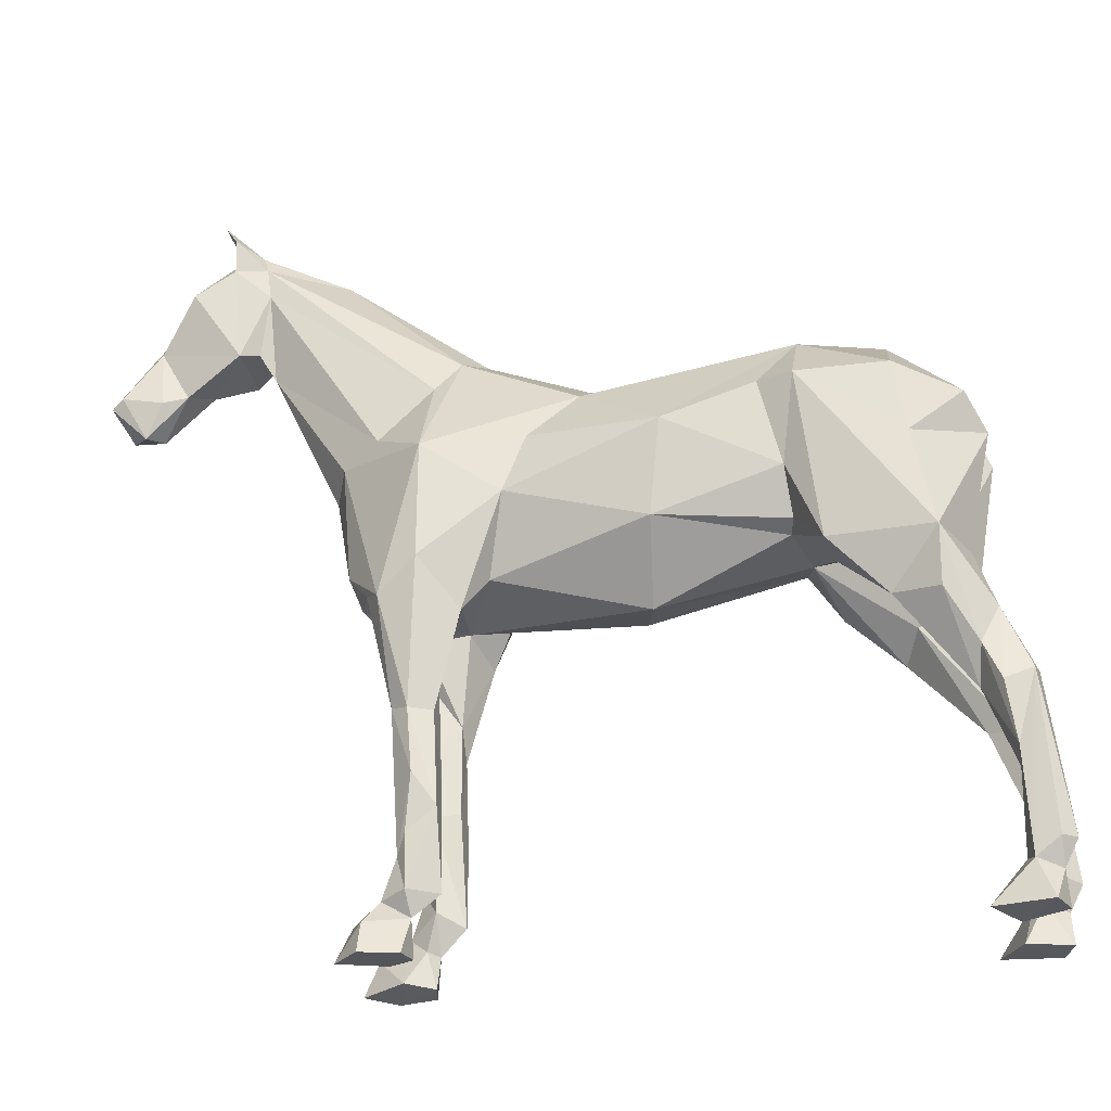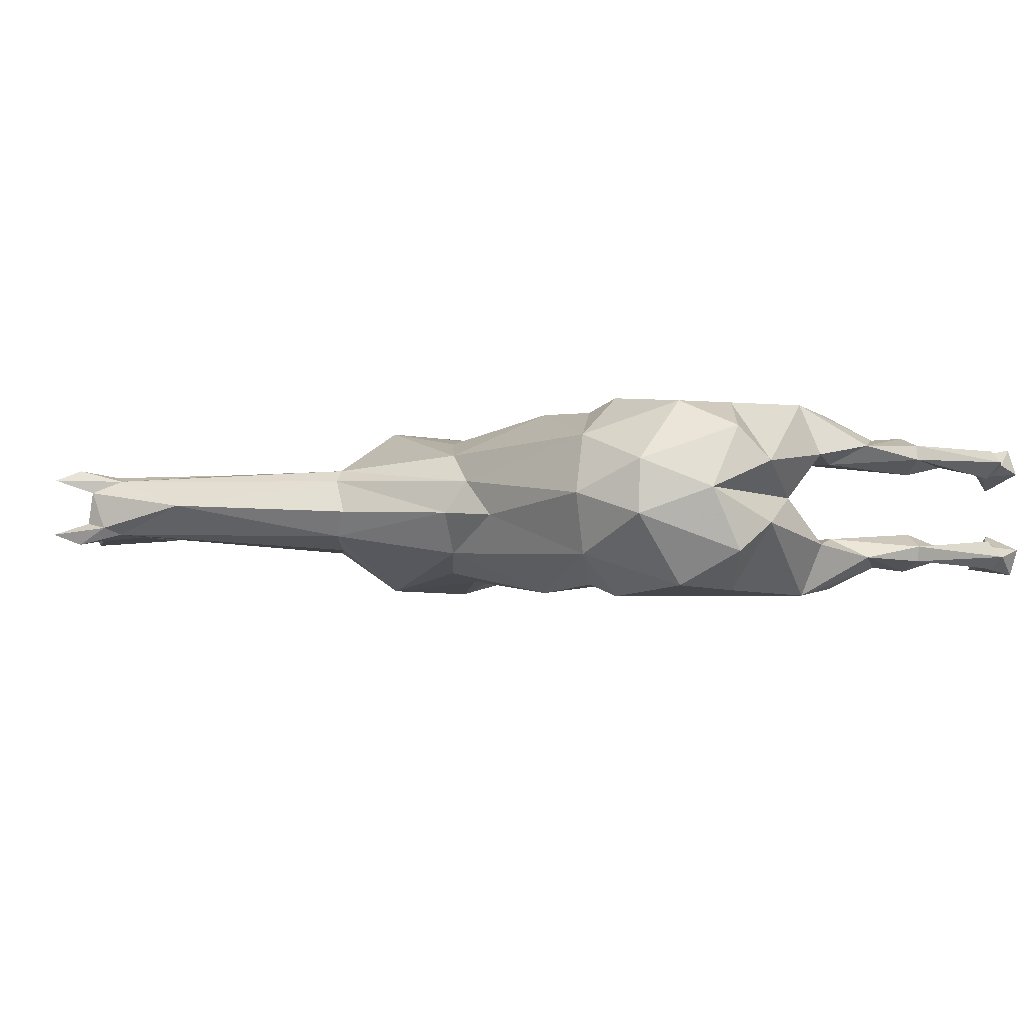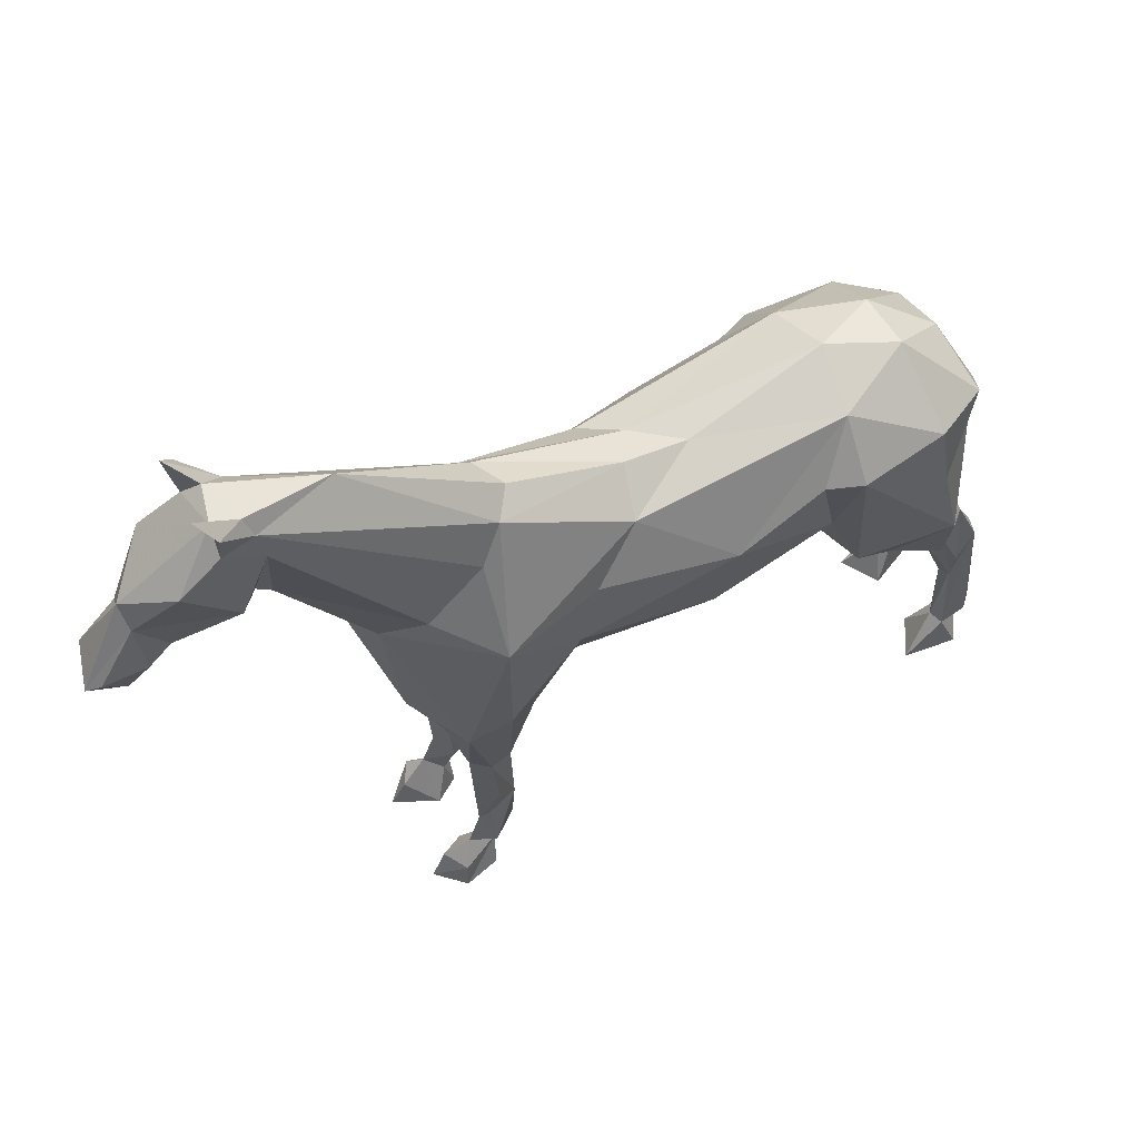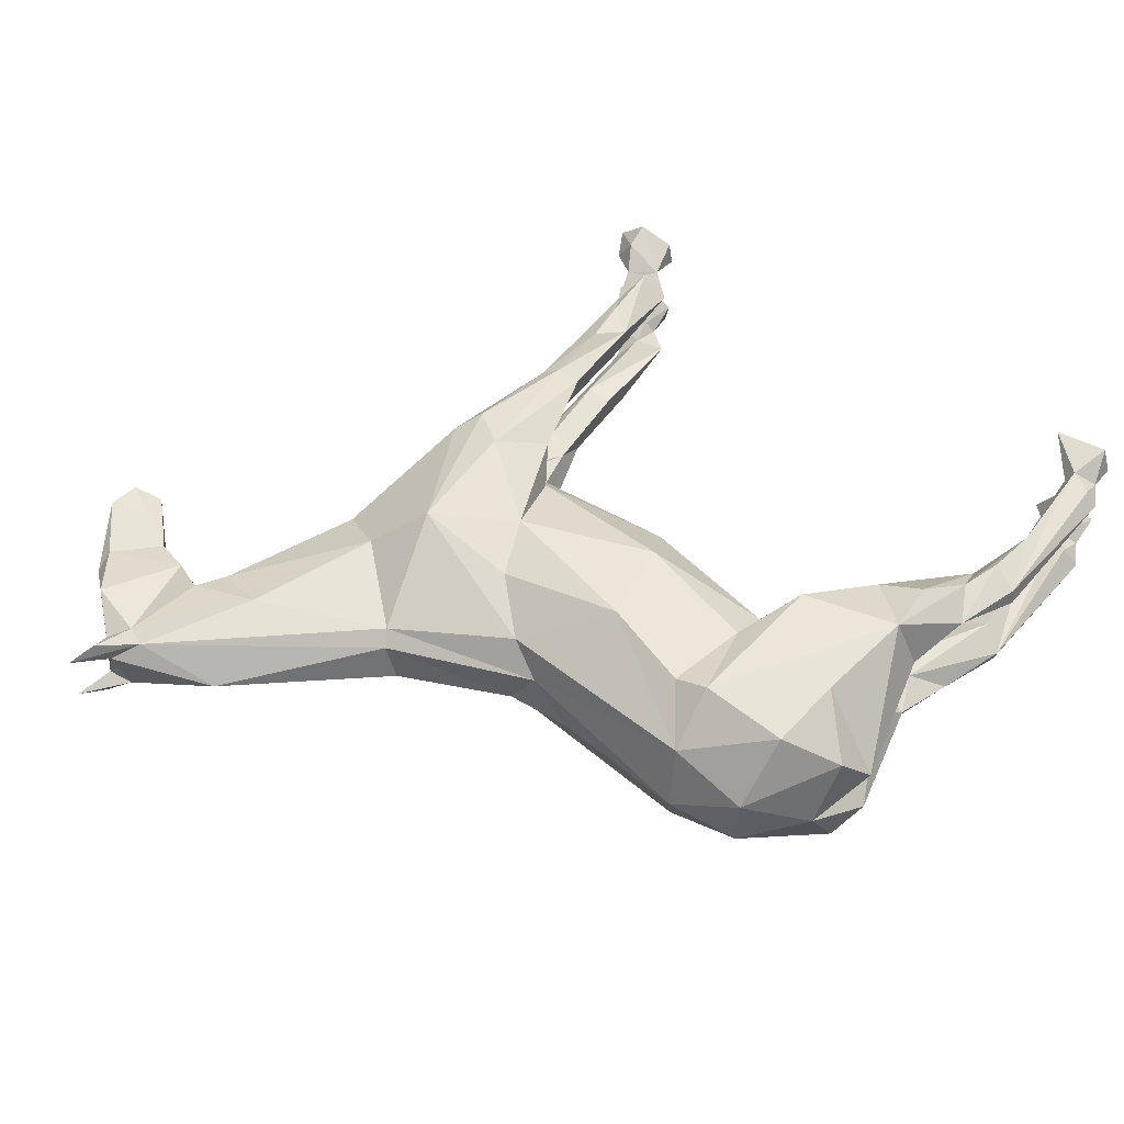
<metadata>
{"format":"obj","ext":"obj","renderer":"f3d","projection":"perspective","resolution":1024,"background":"white","views":[{"elev":-28.5,"azim":-167.8,"up":"+Y"},{"elev":-3.8,"azim":-138.4,"up":"+Z"},{"elev":60.3,"azim":151.2,"up":"+Y"},{"elev":54.9,"azim":-146.2,"up":"+Z"}]}
</metadata>
<code>
v 0.5438 0.1094 0.0705
v 0.5171 -0.2233 -0.06
v 0.1721 0.1046 -0.05742
v 0.1595 -0.001998 0.1239
v -0.67 -0.8702 -0.06955
v -0.6214 -0.9024 -0.09834
v -0.6338 -0.9097 -0.1249
v -0.7026 -0.8749 -0.1044
v 0.3692 -0.9219 -0.0985
v 0.763 0.4283 -0.0693
v 0.7621 0.4902 -0.08039
v -0.6396 -0.9107 -0.0777
v -0.6777 -0.878 -0.13
v -0.5585 -0.9854 -0.1252
v -0.6029 -0.987 -0.05132
v -0.6813 -0.9838 -0.08513
v -0.6623 -0.9843 -0.1407
v -0.6777 -0.9236 -0.1019
v -0.626 -0.7143 -0.1182
v -0.6257 -0.7433 -0.08777
v -0.5727 -0.601 -0.08968
v -0.6686 -0.5795 -0.09156
v -0.6624 -0.5839 -0.1219
v -0.6114 -0.609 -0.1418
v -0.6149 -0.4665 -0.1162
v -0.623 -0.6126 -0.06397
v -0.5812 -0.538 -0.1344
v -0.4431 -0.4388 -0.1425
v -0.4705 -0.395 -0.08203
v -0.5497 -0.4257 -0.07774
v -0.5288 -0.4514 -0.1802
v -0.5766 -0.3511 -0.09252
v -0.6225 -0.1063 -0.0609
v -0.5319 -0.3442 -0.1958
v -0.3412 -0.3362 -0.173
v -0.3751 -0.3074 -0.03886
v 0.7596 0.4712 -0.03444
v 0.4999 -0.9868 -0.08826
v 0.9016 0.1686 -0.03953
v 1.005 0.1705 -0.03122
v 0.2893 -0.3799 -0.1265
v 0.2481 -0.311 -0.092
v 0.3059 -0.3388 -0.05769
v -0.5893 -0.04931 -0.1165
v -0.5511 -0.2707 -0.001708
v 0.4614 -0.3332 -0.1156
v 0.5077 -0.2709 -0.07364
v 0.5112 -0.2843 0.02914
v 0.3796 -0.9876 -0.1211
v -0.279 -0.1812 -0.16
v -0.286 -0.2609 -0.111
v 0.3697 -0.9856 -0.07535
v 0.3155 -0.3425 0.0466
v 0.3586 -0.2929 -0.179
v -0.4579 0.09731 -0.04563
v 0.791 0.5376 -0.05955
v 0.7138 0.4644 -0.04449
v 0.9365 0.1049 -0.01921
v 0.98 0.184 -0.04445
v 0.839 0.3776 -0.07577
v 0.6922 0.3643 -0.06117
v 0.7019 0.4276 -0.05825
v 0.8568 0.1821 -0.02527
v -0.4931 -0.157 -0.1881
v -0.4718 -0.01353 -0.181
v -0.5698 0.01053 0.004737
v -0.3058 -0.02268 -0.1993
v -0.3074 0.08225 -0.1185
v -0.24 -0.02029 -0.1746
v -0.04775 -0.2519 -0.1593
v -0.2776 -0.2758 -0.07861
v -0.02855 -0.3674 -0.03153
v -0.07077 -0.07806 -0.1878
v -0.0561 0.07686 -0.03015
v -0.3268 0.1258 -0.000739
v 0.06241 0.08522 -0.02126
v 0.2738 0.1747 -0.01438
v 0.5503 0.3994 -0.00074
v 0.714 0.2485 -0.03784
v 0.7456 0.2391 -0.06247
v 0.9133 0.1161 0.02178
v 0.911 0.2802 -0.03241
v 0.916 0.3168 -0.00074
v 0.6798 0.1932 0.02413
v 0.5616 -0.06612 0.01413
v 0.5327 -0.03459 -0.05191
v 0.3587 -0.07019 -0.1764
v 0.2135 -0.1713 -0.1555
v 0.4316 -0.3513 -0.1553
v 0.3794 -0.5552 -0.1274
v 0.4132 -0.5457 -0.1039
v 0.3977 -0.8131 -0.09587
v 0.3807 -0.6784 -0.06215
v 0.3318 -0.6764 -0.06887
v 0.3708 -0.8537 -0.06329
v 0.3223 -0.8789 -0.08537
v 0.3882 -0.9176 -0.07627
v 0.4492 -0.9872 -0.1383
v 0.4446 -0.9332 -0.1304
v 0.4223 -0.8893 -0.09773
v 0.3754 -0.8795 -0.1242
v 0.3283 -0.7315 -0.1108
v 0.3842 -0.5493 -0.07202
v 0.3362 -0.506 -0.08187
v 0.4387 -0.3586 -0.0709
v 0.3912 -0.346 -0.02757
v 0.3353 -0.5609 -0.1153
v 0.4721 -0.9279 -0.08421
v 0.4188 -0.9817 -0.04327
v 0.3814 -0.776 -0.1121
v 0.3683 -0.6755 -0.1324
v 0.1737 -0.05764 -0.141
v 0.08464 0.03529 -0.1039
v 0.3116 0.1571 -0.06435
v 0.3568 0.09414 -0.09045
v 0.4601 -0.002855 -0.0915
v 0.6836 0.1967 -0.02411
v 0.7415 0.4746 0.03124
v -0.67 -0.8702 0.06807
v -0.6338 -0.9097 0.1234
v -0.7026 -0.8749 0.1029
v 0.3692 -0.9219 0.09703
v 0.7338 0.4137 0.06732
v 0.7621 0.4902 0.07891
v -0.6396 -0.9107 0.07622
v -0.6214 -0.9024 0.09686
v -0.6777 -0.878 0.1285
v -0.5585 -0.9854 0.1238
v -0.6029 -0.987 0.04984
v -0.6813 -0.9838 0.08365
v -0.6623 -0.9843 0.1392
v -0.6777 -0.9236 0.1005
v -0.626 -0.7143 0.1167
v -0.6257 -0.7433 0.08629
v -0.5727 -0.601 0.0882
v -0.6686 -0.5795 0.09008
v -0.6624 -0.5839 0.1204
v -0.6114 -0.609 0.1403
v -0.6149 -0.4665 0.1147
v -0.623 -0.6126 0.06249
v -0.5812 -0.538 0.1329
v -0.4431 -0.4388 0.141
v -0.4705 -0.395 0.08055
v -0.5497 -0.4257 0.07626
v -0.5288 -0.4514 0.1788
v -0.5766 -0.3511 0.09105
v -0.6225 -0.1063 0.05942
v -0.5319 -0.3442 0.1943
v -0.3431 -0.3092 0.1832
v -0.3426 -0.3499 0.1201
v 0.84 0.379 0.07376
v 0.7703 0.449 0.04939
v 0.4999 -0.9868 0.08678
v 0.9784 0.1892 0.04362
v 0.9016 0.1686 0.03805
v 0.9761 0.1232 0.02716
v 0.2481 -0.311 0.09052
v 0.2893 -0.3799 0.125
v -0.5814 -0.05651 0.1269
v 0.469 -0.3062 0.1258
v 0.3796 -0.9876 0.1196
v -0.279 -0.1812 0.1586
v -0.283 -0.2645 0.1034
v 0.3697 -0.9856 0.07387
v 0.4316 -0.3513 0.1538
v 0.3586 -0.2929 0.1775
v -0.4557 0.08981 0.0608
v 0.7875 0.5379 0.05723
v 0.7019 0.4276 0.05677
v 0.75 0.2417 0.06577
v -0.3018 -0.2832 0.03221
v -0.4931 -0.157 0.1866
v -0.4718 -0.01353 0.1795
v -0.3058 -0.02268 0.1978
v -0.3074 0.08225 0.117
v -0.24 -0.02029 0.1732
v -0.04775 -0.2519 0.1578
v -0.003224 -0.3494 0.06223
v -0.07076 -0.07806 0.1863
v 0.02225 0.06287 0.04367
v 0.3022 0.1671 0.05184
v 0.5742 0.2318 0.07548
v 0.7119 0.2517 0.03704
v 0.8254 0.2109 0.03557
v 0.911 0.2802 0.03093
v 0.3668 -0.0723 0.1753
v 0.2135 -0.1713 0.154
v 0.3794 -0.5552 0.1259
v 0.4132 -0.5457 0.1024
v 0.3842 -0.5493 0.07054
v 0.3977 -0.8131 0.09439
v 0.3807 -0.6784 0.06067
v 0.3318 -0.6764 0.06739
v 0.3223 -0.8789 0.08389
v 0.3708 -0.8537 0.06181
v 0.3882 -0.9176 0.07479
v 0.4492 -0.9872 0.1368
v 0.4446 -0.9332 0.1289
v 0.4223 -0.8893 0.09625
v 0.3754 -0.8795 0.1228
v 0.3283 -0.7315 0.1093
v 0.3362 -0.506 0.08039
v 0.4387 -0.3586 0.06942
v 0.3959 -0.3567 0.03733
v 0.3353 -0.5609 0.1138
v 0.3814 -0.776 0.1106
v 0.4721 -0.9279 0.08273
v 0.4188 -0.9817 0.04179
v 0.3683 -0.6755 0.1309
v 0.1737 -0.05764 0.1395
v 0.08464 0.03529 0.1024
v 0.3163 0.1406 0.07614
v 0.4601 -0.002855 0.09002
v 0.5851 0.1087 0.05253
v 0.6256 0.07443 0.01955
v 0.6123 0.0432 -0.001774
v 0.5486 -0.05198 -0.01549
v 0.5151 -0.2427 -0.06155
v 0.5191 -0.2501 0.02679
v 0.4977 -0.2913 0.06008
v 0.4507 -0.3379 0.09167
v 0.4153 -0.5305 0.09974
v 0.41 -0.5461 0.09886
v 0.4067 -0.5722 0.09408
v 0.4085 -0.6268 0.09999
v 0.3915 -0.6084 0.1162
v 0.3726 -0.6291 0.129
v 0.362 -0.615 0.1203
v 0.3707 -0.5563 0.1235
v 0.349 -0.4037 0.1512
v 0.3446 -0.3105 0.1669
v 0.3192 -0.2599 0.1711
v 0.2439 -0.1516 0.1582
v 0.1887 -0.05878 0.1423
v 0.1659 0.004296 0.1234
v 0.3453 0.01844 0.133
v 0.4366 0.0206 0.08775
v 0.4934 0.0657 0.08577
v 0.6074 0.2197 0.05935
v 0.6452 0.2421 0.05567
v 0.7296 0.3829 0.06157
v 0.7376 0.3732 0.06696
v 0.7706 0.4016 0.06955
v 0.7908 0.4285 0.05653
v 0.7678 0.4542 0.02991
v 0.7484 0.4733 0.006345
v 0.7295 0.4702 -0.001587
v 0.6341 0.4327 -0.02316
v 0.5883 0.4065 -0.01514
v 0.4797 0.3277 -0.01956
v 0.2922 0.1662 -0.03866
v 0.2096 0.1277 -0.04672
v 0.102 0.01716 0.1097
v 0.0641 0.02031 0.1135
v 0.01509 0.04362 0.105
v -0.1216 0.07133 0.07568
v -0.141 0.09233 0.0229
v -0.02578 0.07145 -0.001581
v 0.001566 0.08093 -0.02583
v 0.06886 0.07073 -0.04524
v 0.5135 -0.2162 -0.06861
v 0.4795 -0.2013 -0.1063
v 0.3923 -0.06331 -0.1524
v 0.3666 -0.06493 -0.1698
v 0.3585 -0.05287 -0.1674
v 0.3495 -0.02569 -0.1545
v 0.2188 0.1073 -0.08053
f 182 238 1
f 216 215 85
f 181 180 212
f 244 245 152
f 265 264 87
f 217 216 85
f 97 52 109
f 261 262 86
f 55 66 167
f 213 214 1
f 239 1 214
f 173 172 174
f 241 242 123
f 266 267 114
f 19 21 20
f 85 215 214
f 214 215 84
f 261 86 217
f 9 101 100
f 232 231 166
f 150 142 171
f 113 260 3
f 117 84 215
f 85 218 2
f 117 216 217
f 97 100 95
f 160 186 165
f 266 265 87
f 262 263 86
f 124 123 152
f 179 187 210
f 226 225 189
f 18 16 12
f 116 86 263
f 12 16 15
f 166 230 229
f 249 250 78
f 116 264 265
f 246 247 118
f 241 240 183
f 77 78 250
f 123 243 244
f 115 265 266
f 34 32 33
f 114 267 3
f 163 150 171
f 248 249 78
f 58 40 156
f 113 267 266
f 264 263 87
f 22 26 30
f 47 46 89
f 171 72 163
f 129 126 128
f 242 243 123
f 88 41 42
f 194 200 201
f 89 87 263
f 40 59 82
f 252 251 114
f 89 262 261
f 151 170 185
f 246 245 37
f 47 261 2
f 251 250 114
f 62 114 250
f 62 249 248
f 198 197 153
f 170 151 243
f 6 15 14
f 248 247 57
f 234 233 186
f 37 57 247
f 186 235 4
f 146 148 147
f 156 155 81
f 183 170 242
f 37 245 244
f 244 243 151
f 84 183 240
f 101 96 102
f 229 228 188
f 239 240 182
f 231 230 166
f 182 240 241
f 200 199 191
f 225 224 189
f 8 22 23
f 118 152 245
f 78 118 247
f 76 77 251
f 43 42 41
f 76 252 3
f 186 233 232
f 118 78 169
f 228 227 188
f 8 18 5
f 9 97 95
f 92 95 100
f 188 227 226
f 224 223 189
f 11 62 57
f 82 60 83
f 223 222 189
f 71 70 72
f 160 189 222
f 128 120 131
f 221 220 160
f 60 80 10
f 85 160 220
f 219 218 85
f 48 47 218
f 219 220 48
f 203 48 220
f 258 257 180
f 221 222 203
f 63 81 184
f 126 120 128
f 203 222 223
f 190 223 224
f 236 237 212
f 199 196 195
f 192 224 225
f 99 9 100
f 191 225 226
f 165 186 166
f 226 227 209
f 88 73 112
f 201 209 227
f 238 237 213
f 197 161 164
f 205 201 228
f 200 122 199
f 229 230 205
f 158 205 230
f 158 231 232
f 232 233 187
f 187 233 234
f 253 210 234
f 18 17 16
f 186 213 237
f 211 253 4
f 236 235 186
f 212 211 235
f 212 237 238
f 13 8 23
f 91 92 111
f 260 259 76
f 122 194 195
f 180 76 259
f 10 11 37
f 54 89 90
f 257 256 180
f 169 124 168
f 125 132 119
f 180 256 255
f 255 254 211
f 254 253 211
f 162 149 163
f 179 210 253
f 179 254 255
f 255 256 175
f 7 6 14
f 175 256 257
f 75 257 258
f 258 259 74
f 113 74 259
f 53 43 106
f 13 7 18
f 12 6 20
f 33 32 45
f 7 13 23
f 20 21 26
f 18 7 17
f 64 44 65
f 116 115 61
f 138 133 141
f 13 18 8
f 10 62 11
f 83 37 151
f 153 208 207
f 62 10 61
f 19 6 7
f 26 21 29
f 96 9 95
f 179 177 187
f 6 19 20
f 19 7 23
f 16 17 15
f 39 63 82
f 18 12 5
f 32 29 45
f 178 163 72
f 12 15 6
f 27 25 34
f 39 58 63
f 148 145 142
f 206 200 191
f 14 15 17
f 7 14 17
f 21 19 27
f 80 82 63
f 20 26 22
f 71 171 36
f 20 22 12
f 52 9 49
f 49 98 52
f 24 19 23
f 149 142 150
f 19 24 27
f 24 23 25
f 21 27 31
f 27 24 25
f 136 137 139
f 25 32 34
f 32 25 30
f 27 34 31
f 185 170 184
f 31 34 28
f 46 91 89
f 32 30 29
f 132 127 121
f 29 30 26
f 34 33 64
f 36 29 28
f 29 36 45
f 28 29 21
f 87 54 88
f 36 28 71
f 64 65 67
f 40 58 59
f 112 73 113
f 59 58 39
f 199 208 196
f 59 39 82
f 44 33 66
f 71 72 171
f 68 74 113
f 162 163 177
f 33 44 64
f 66 33 45
f 93 103 94
f 44 66 55
f 46 47 48
f 46 48 105
f 105 48 106
f 131 130 129
f 209 206 191
f 46 105 91
f 50 35 67
f 70 73 88
f 142 145 135
f 35 50 51
f 67 35 34
f 50 67 69
f 43 53 42
f 177 157 187
f 42 53 72
f 23 22 25
f 91 93 92
f 9 96 101
f 72 53 178
f 90 89 91
f 63 58 81
f 61 10 80
f 62 61 115
f 80 60 82
f 121 127 137
f 60 10 37
f 83 60 37
f 80 63 184
f 8 5 22
f 12 22 5
f 22 30 25
f 87 89 54
f 28 34 35
f 52 98 109
f 105 106 104
f 31 28 21
f 45 36 171
f 66 45 147
f 65 44 55
f 64 67 34
f 67 65 68
f 141 135 145
f 65 55 68
f 68 55 75
f 147 148 172
f 67 68 69
f 50 69 73
f 139 141 148
f 184 81 155
f 180 211 212
f 73 69 68
f 50 73 70
f 99 100 108
f 143 146 45
f 165 166 188
f 50 70 51
f 51 70 71
f 51 71 35
f 72 70 42
f 42 70 88
f 73 68 113
f 158 187 157
f 75 55 167
f 68 75 74
f 109 98 38
f 81 58 156
f 177 163 178
f 156 40 154
f 122 198 199
f 80 79 61
f 79 80 183
f 61 79 117
f 82 83 40
f 122 196 164
f 40 83 154
f 149 174 148
f 79 84 117
f 84 79 183
f 88 54 41
f 87 88 112
f 41 54 107
f 54 90 107
f 90 91 111
f 103 93 91
f 94 104 107
f 103 91 105
f 92 93 95
f 122 164 161
f 94 96 93
f 155 154 185
f 96 94 102
f 119 136 125
f 93 96 95
f 9 52 97
f 99 98 9
f 176 179 175
f 98 99 38
f 142 143 171
f 9 98 49
f 109 38 108
f 103 104 94
f 38 99 108
f 100 101 92
f 143 45 171
f 101 102 110
f 152 168 124
f 104 103 105
f 107 104 41
f 152 118 168
f 106 48 203
f 104 106 43
f 94 107 102
f 129 128 131
f 102 107 90
f 101 110 92
f 134 135 133
f 110 102 111
f 108 100 109
f 109 100 97
f 110 111 92
f 140 136 144
f 111 102 90
f 43 41 104
f 176 162 179
f 112 113 87
f 77 76 181
f 115 114 62
f 86 116 117
f 117 116 61
f 190 202 203
f 78 77 181
f 195 194 192
f 11 57 56
f 56 57 37
f 11 56 37
f 53 106 204
f 28 35 71
f 120 127 132
f 133 135 141
f 127 120 137
f 120 132 131
f 132 121 119
f 149 150 163
f 124 169 123
f 123 169 182
f 126 133 120
f 133 126 134
f 120 133 137
f 193 202 190
f 131 132 130
f 130 132 125
f 130 125 129
f 129 125 126
f 126 125 134
f 135 134 140
f 140 134 136
f 135 140 143
f 136 134 125
f 139 146 144
f 133 138 137
f 178 53 157
f 137 138 139
f 138 141 139
f 146 147 45
f 146 139 148
f 148 141 145
f 143 144 146
f 184 170 80
f 144 143 140
f 142 149 148
f 154 155 156
f 66 147 159
f 159 147 172
f 66 159 167
f 202 205 158
f 162 174 149
f 174 162 176
f 200 194 122
f 168 118 169
f 151 185 83
f 185 184 155
f 119 121 136
f 136 121 137
f 135 143 142
f 199 207 208
f 144 136 139
f 165 188 189
f 159 172 173
f 159 173 167
f 148 174 172
f 173 174 175
f 167 173 175
f 167 175 75
f 175 174 176
f 179 162 177
f 177 178 157
f 157 53 158
f 76 180 181
f 78 181 169
f 182 169 212
f 170 183 80
f 185 154 83
f 160 165 189
f 160 85 186
f 186 85 213
f 192 191 195
f 190 192 193
f 192 194 193
f 193 194 201
f 196 122 195
f 164 196 208
f 161 197 122
f 122 197 198
f 197 164 208
f 197 208 153
f 198 153 207
f 199 198 207
f 201 200 206
f 204 203 202
f 202 193 205
f 204 106 203
f 204 202 53
f 205 193 201
f 201 206 209
f 202 158 53
f 195 191 199
f 181 212 169
f 1 239 182
f 1 238 213
f 214 84 239
f 214 213 85
f 217 2 261
f 3 267 113
f 215 216 117
f 2 217 85
f 217 86 117
f 263 264 116
f 229 188 166
f 265 115 116
f 250 251 77
f 244 152 123
f 266 114 115
f 3 252 114
f 266 87 113
f 263 262 89
f 261 47 89
f 2 218 47
f 250 249 62
f 248 57 62
f 243 242 170
f 247 246 37
f 4 234 186
f 242 241 183
f 244 151 37
f 240 239 84
f 241 123 182
f 245 246 118
f 247 248 78
f 251 252 76
f 3 260 76
f 232 166 186
f 226 189 188
f 222 221 160
f 220 219 85
f 218 219 48
f 220 221 203
f 223 190 203
f 224 192 190
f 225 191 192
f 226 209 191
f 227 228 201
f 228 229 205
f 230 231 158
f 232 187 158
f 234 210 187
f 234 4 253
f 237 236 186
f 4 235 211
f 235 236 212
f 238 182 212
f 259 258 180
f 255 211 180
f 253 254 179
f 255 175 179
f 257 75 175
f 258 74 75
f 259 260 113

</code>
